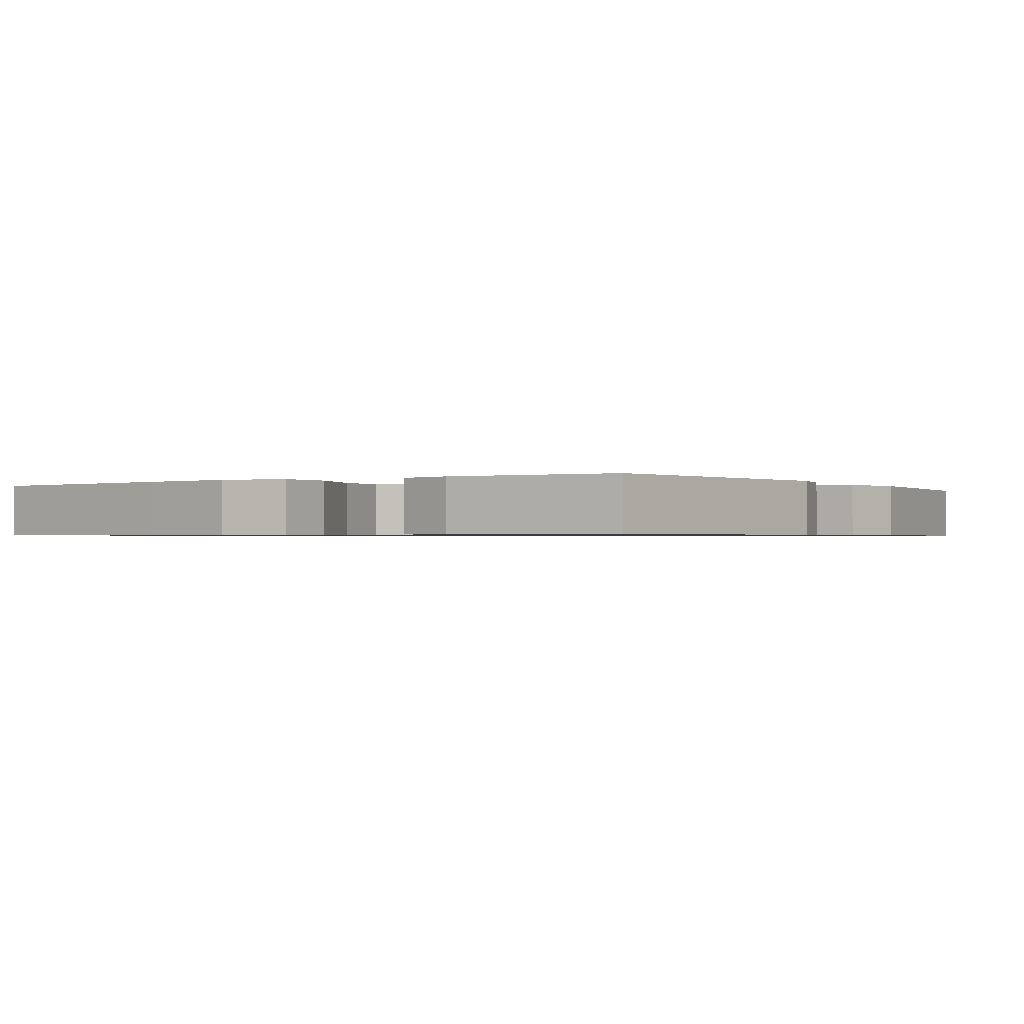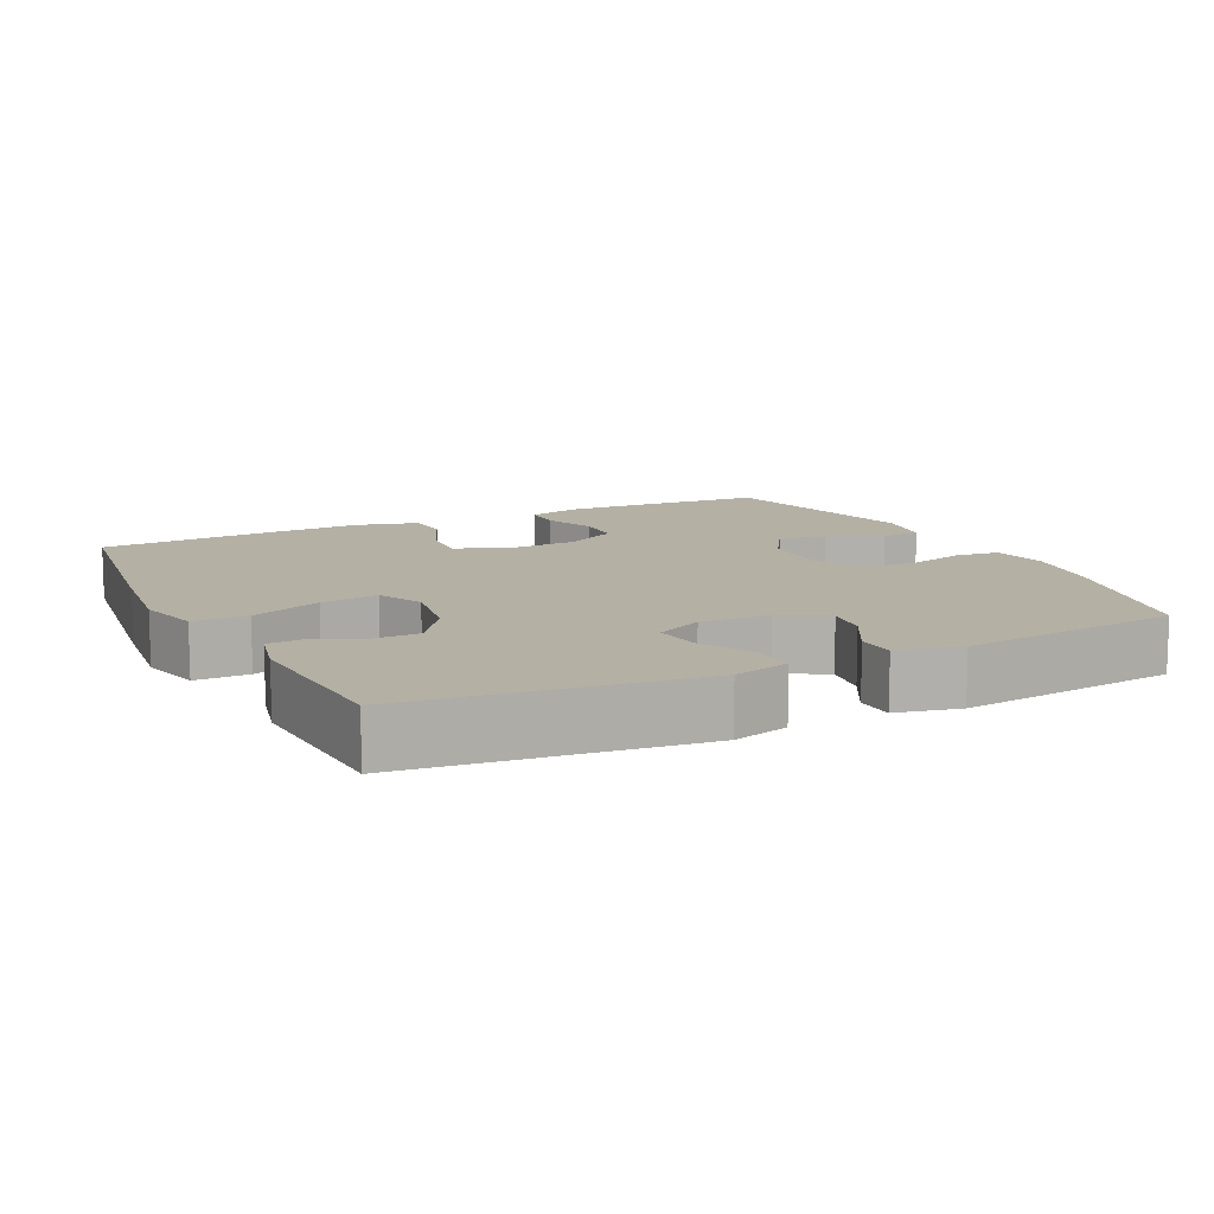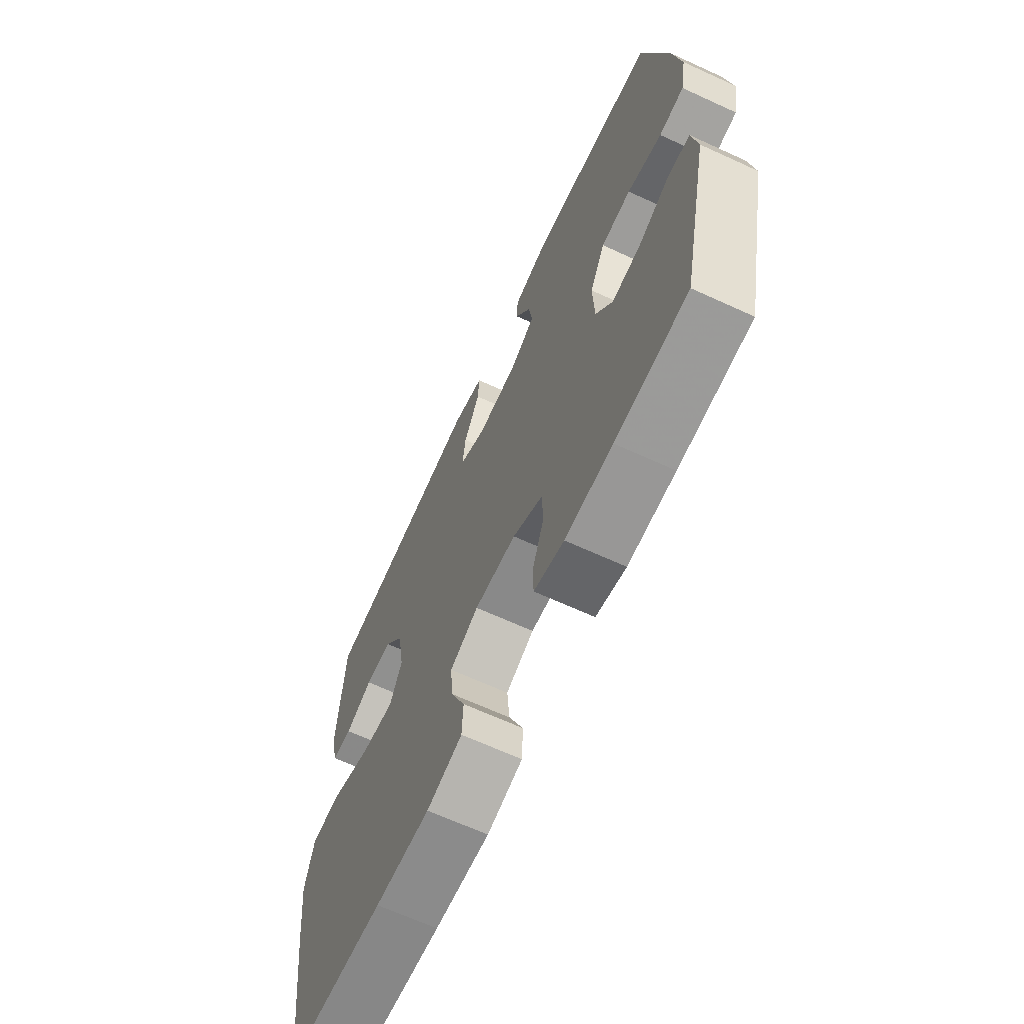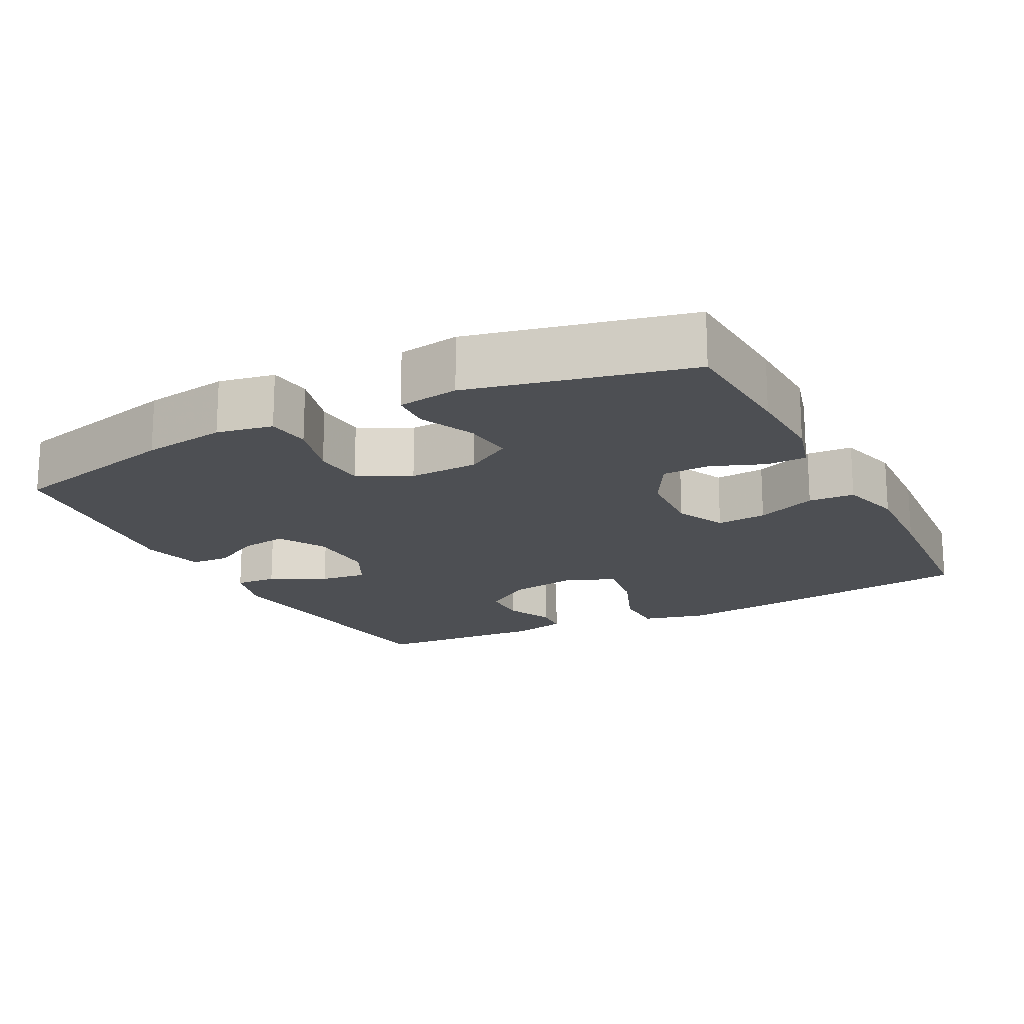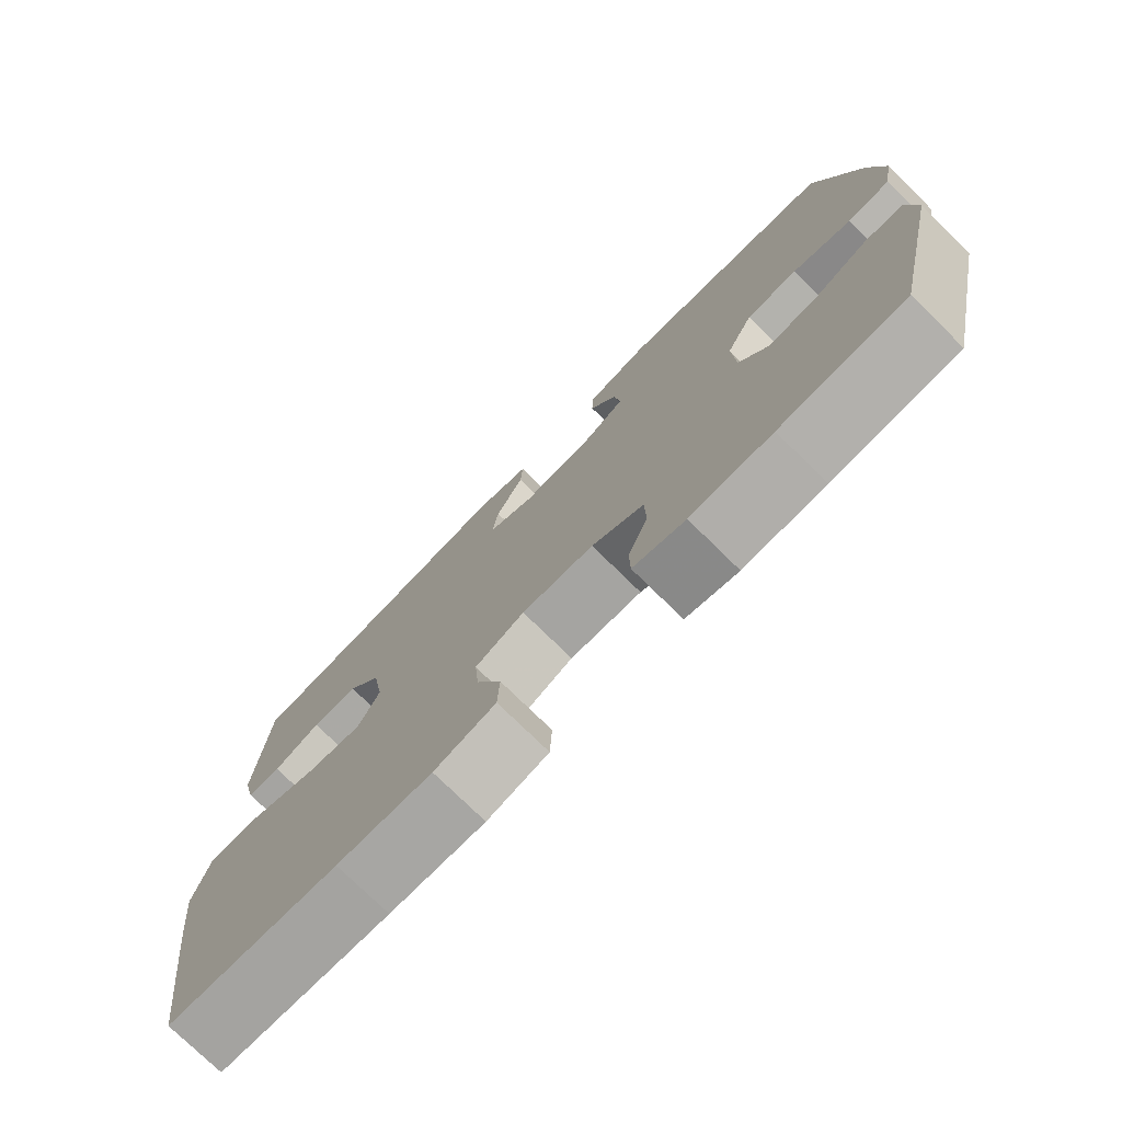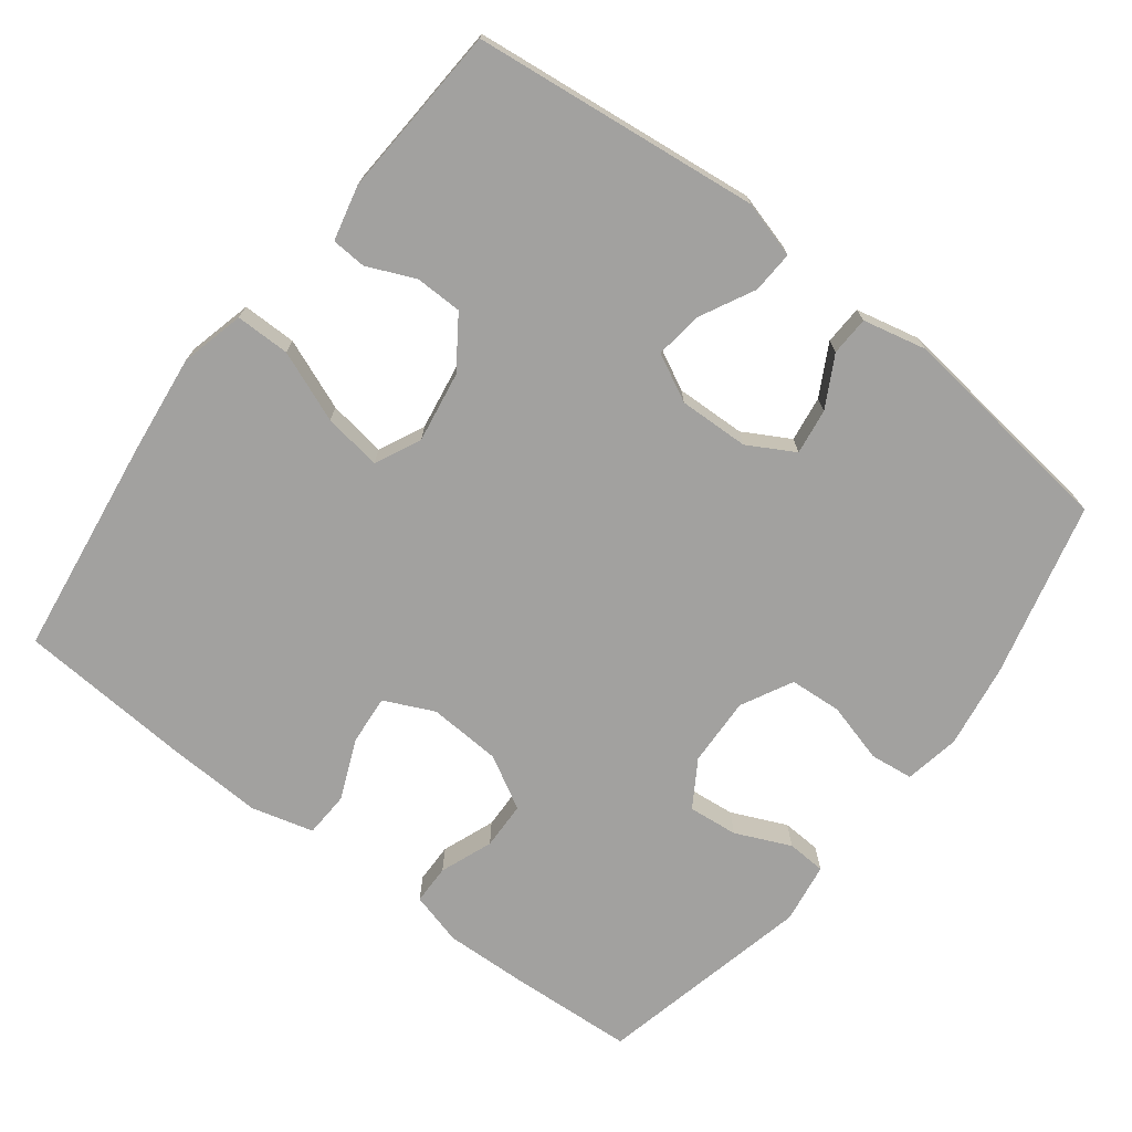
<metadata>
{"format":"obj","ext":"obj","renderer":"f3d","projection":"perspective","resolution":1024,"background":"white","views":[{"elev":-0.8,"azim":-56.6,"up":"+Y"},{"elev":11.4,"azim":-26.1,"up":"+Y"},{"elev":-66.4,"azim":65.3,"up":"+Z"},{"elev":-17.7,"azim":117.3,"up":"+Y"},{"elev":-76.2,"azim":45.6,"up":"+Z"},{"elev":-72.2,"azim":-37.5,"up":"+Y"}]}
</metadata>
<code>
v -0.5 0.07 0.5
v -0.104 0.07 0.545
v -0.026 0.07 0.523
v -0.029 0.07 0.465
v -0.068 0.07 0.389
v -0.076 0.07 0.324
v -0.011 0.07 0.291
v 0.086 0.07 0.294
v 0.15 0.07 0.33
v 0.141 0.07 0.393
v 0.103 0.07 0.463
v 0.105 0.07 0.517
v 0.193 0.07 0.537
v 0.5 0.07 0.5
v 0.56 0.07 0.259
v 0.578 0.07 0.143
v 0.564 0.07 0.066
v 0.504 0.07 0.059
v 0.421 0.07 0.082
v 0.349 0.07 0.077
v 0.312 0.07 0.006
v 0.316 0.07 -0.09
v 0.356 0.07 -0.154
v 0.425 0.07 -0.147
v 0.501 0.07 -0.113
v 0.555 0.07 -0.116
v 0.568 0.07 -0.2
v 0.5 0.07 -0.5
v 0.326 0.07 -0.51
v 0.212 0.07 -0.514
v 0.139 0.07 -0.494
v 0.138 0.07 -0.439
v 0.166 0.07 -0.366
v 0.164 0.07 -0.3
v 0.091 0.07 -0.259
v -0.01 0.07 -0.253
v -0.079 0.07 -0.285
v -0.073 0.07 -0.354
v -0.038 0.07 -0.437
v -0.041 0.07 -0.5
v -0.127 0.07 -0.523
v -0.26 0.07 -0.517
v -0.5 0.07 -0.5
v -0.542 0.07 -0.195
v -0.558 0.07 -0.058
v -0.536 0.07 0.03
v -0.461 0.07 0.03
v -0.363 0.07 -0.009
v -0.283 0.07 -0.021
v -0.253 0.07 0.042
v -0.269 0.07 0.14
v -0.317 0.07 0.21
v -0.382 0.07 0.211
v -0.448 0.07 0.182
v -0.496 0.07 0.185
v -0.514 0.07 0.261
v -0.5 0 0.5
v -0.104 0 0.545
v -0.026 0 0.523
v -0.029 0 0.465
v -0.068 0 0.389
v -0.076 0 0.324
v -0.011 0 0.291
v 0.086 0 0.294
v 0.15 0 0.33
v 0.141 0 0.393
v 0.103 0 0.463
v 0.105 0 0.517
v 0.193 0 0.537
v 0.5 0 0.5
v 0.56 0 0.259
v 0.578 0 0.143
v 0.564 0 0.066
v 0.504 0 0.059
v 0.421 0 0.082
v 0.349 0 0.077
v 0.312 0 0.006
v 0.316 0 -0.09
v 0.356 0 -0.154
v 0.425 0 -0.147
v 0.501 0 -0.113
v 0.555 0 -0.116
v 0.568 0 -0.2
v 0.5 0 -0.5
v 0.326 0 -0.51
v 0.212 0 -0.514
v 0.139 0 -0.494
v 0.138 0 -0.439
v 0.166 0 -0.366
v 0.164 0 -0.3
v 0.091 0 -0.259
v -0.01 0 -0.253
v -0.079 0 -0.285
v -0.073 0 -0.354
v -0.038 0 -0.437
v -0.041 0 -0.5
v -0.127 0 -0.523
v -0.26 0 -0.517
v -0.5 0 -0.5
v -0.542 0 -0.195
v -0.558 0 -0.058
v -0.536 0 0.03
v -0.461 0 0.03
v -0.363 0 -0.009
v -0.283 0 -0.021
v -0.253 0 0.042
v -0.269 0 0.14
v -0.317 0 0.21
v -0.382 0 0.211
v -0.448 0 0.182
v -0.496 0 0.185
v -0.514 0 0.261
f 53 54 55 56
f 52 53 56 1
f 51 52 1 2
f 50 51 2 3
f 45 46 47 48
f 45 48 49
f 44 45 49
f 43 44 49
f 42 43 49 50
f 38 39 40 41
f 37 38 41 42
f 30 31 32 33
f 30 33 34
f 29 30 34
f 28 29 34
f 27 28 34
f 24 25 26 27
f 23 24 27 34
f 22 23 34 35
f 16 17 18 19
f 16 19 20
f 15 16 20
f 14 15 20
f 13 14 20 21
f 10 11 12 13
f 9 10 13 21
f 50 3 4 5
f 50 5 6
f 37 42 50 6
f 36 37 6 7
f 35 36 7 8
f 21 22 35
f 8 9 21 35
f 112 111 110 109
f 57 112 109 108
f 58 57 108 107
f 59 58 107 106
f 104 103 102 101
f 105 104 101
f 105 101 100
f 105 100 99
f 106 105 99 98
f 97 96 95 94
f 98 97 94 93
f 89 88 87 86
f 90 89 86
f 90 86 85
f 90 85 84
f 90 84 83
f 83 82 81 80
f 90 83 80 79
f 91 90 79 78
f 75 74 73 72
f 76 75 72
f 76 72 71
f 76 71 70
f 77 76 70 69
f 69 68 67 66
f 77 69 66 65
f 61 60 59 106
f 62 61 106
f 62 106 98 93
f 63 62 93 92
f 64 63 92 91
f 91 78 77
f 91 77 65 64
f 1 57 58 2
f 2 58 59 3
f 3 59 60 4
f 4 60 61 5
f 5 61 62 6
f 6 62 63 7
f 7 63 64 8
f 8 64 65 9
f 9 65 66 10
f 10 66 67 11
f 11 67 68 12
f 12 68 69 13
f 13 69 70 14
f 14 70 71 15
f 15 71 72 16
f 16 72 73 17
f 17 73 74 18
f 18 74 75 19
f 19 75 76 20
f 20 76 77 21
f 21 77 78 22
f 22 78 79 23
f 23 79 80 24
f 24 80 81 25
f 25 81 82 26
f 26 82 83 27
f 27 83 84 28
f 28 84 85 29
f 29 85 86 30
f 30 86 87 31
f 31 87 88 32
f 32 88 89 33
f 33 89 90 34
f 34 90 91 35
f 35 91 92 36
f 36 92 93 37
f 37 93 94 38
f 38 94 95 39
f 39 95 96 40
f 40 96 97 41
f 41 97 98 42
f 42 98 99 43
f 43 99 100 44
f 44 100 101 45
f 45 101 102 46
f 46 102 103 47
f 47 103 104 48
f 48 104 105 49
f 49 105 106 50
f 50 106 107 51
f 51 107 108 52
f 52 108 109 53
f 53 109 110 54
f 54 110 111 55
f 55 111 112 56
f 56 112 57 1

</code>
